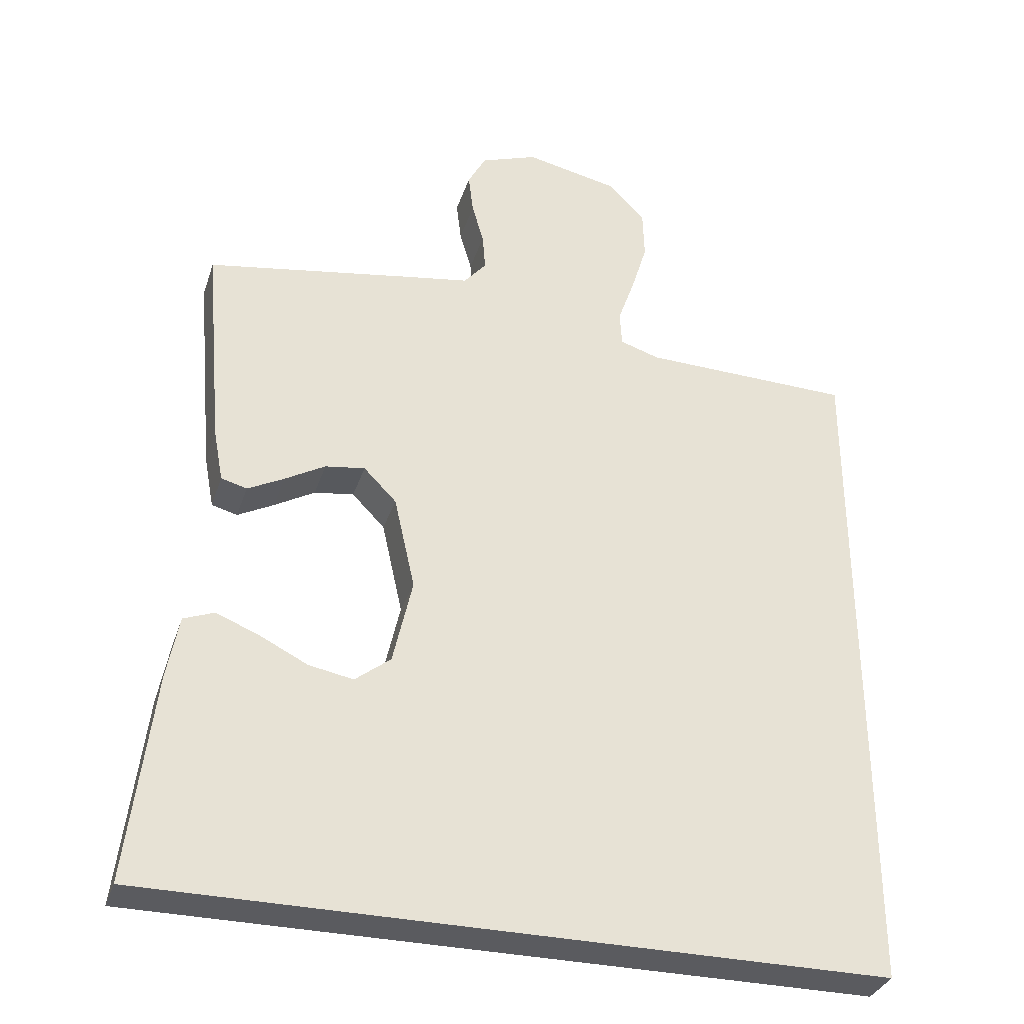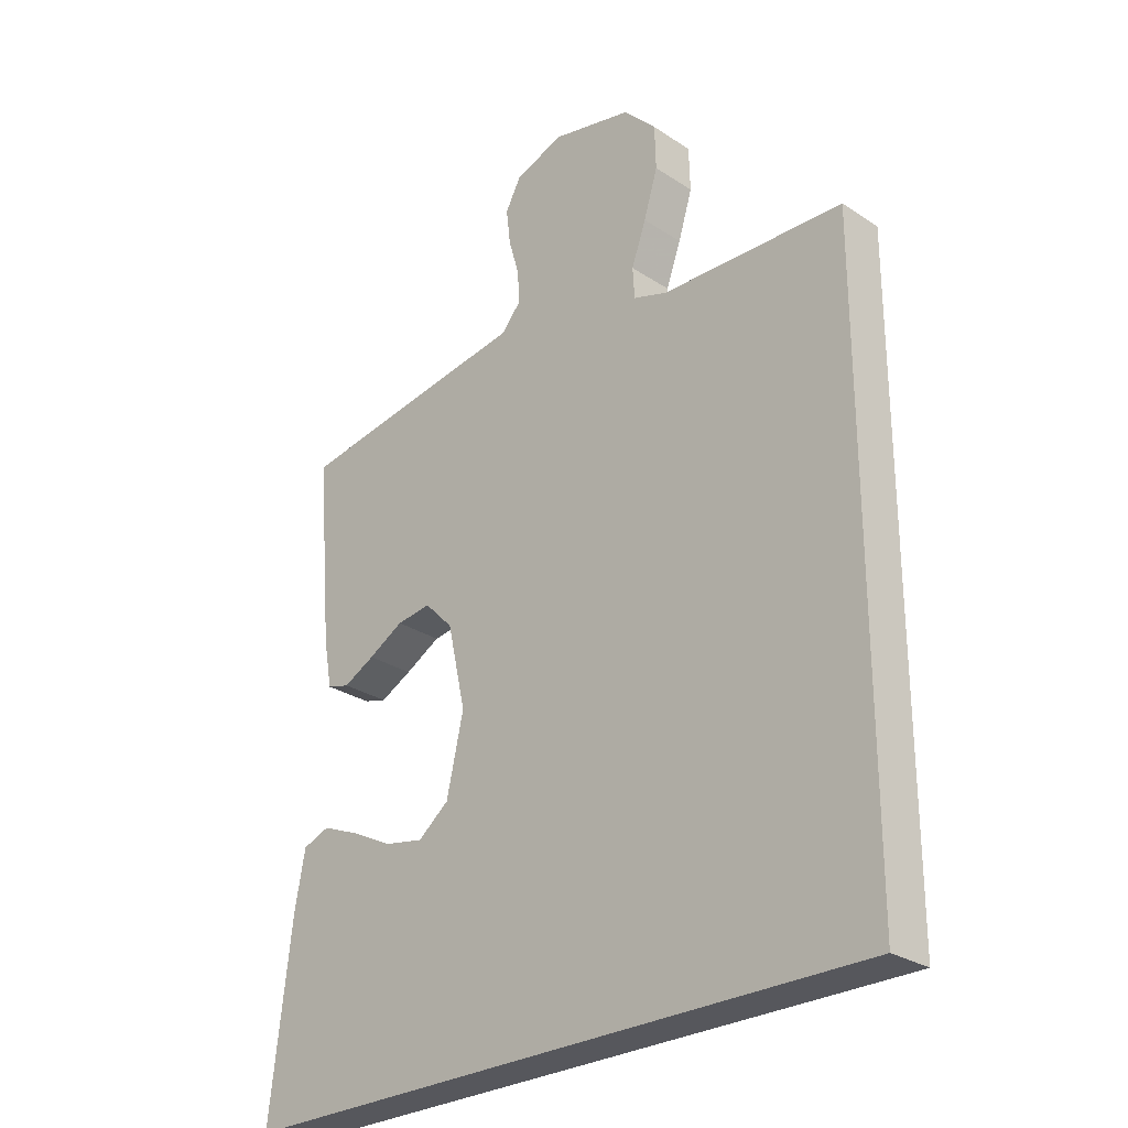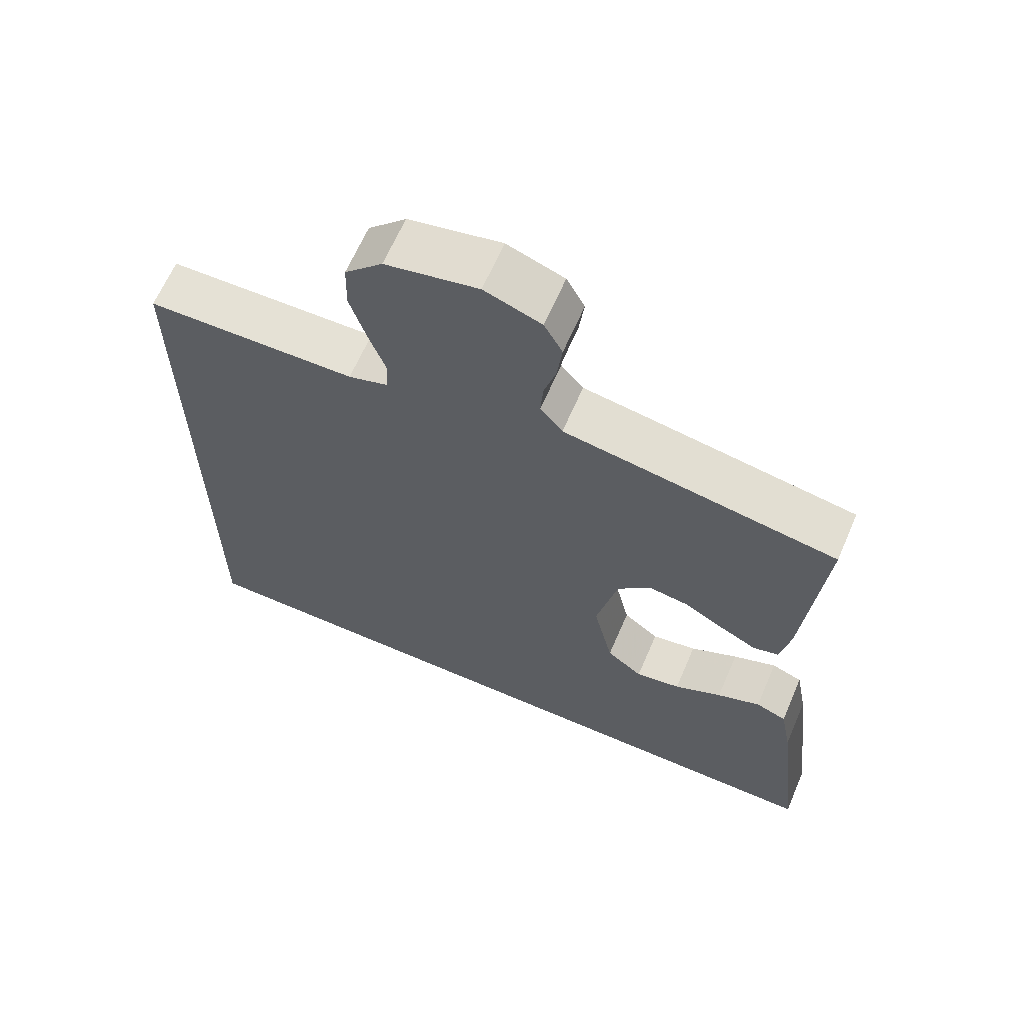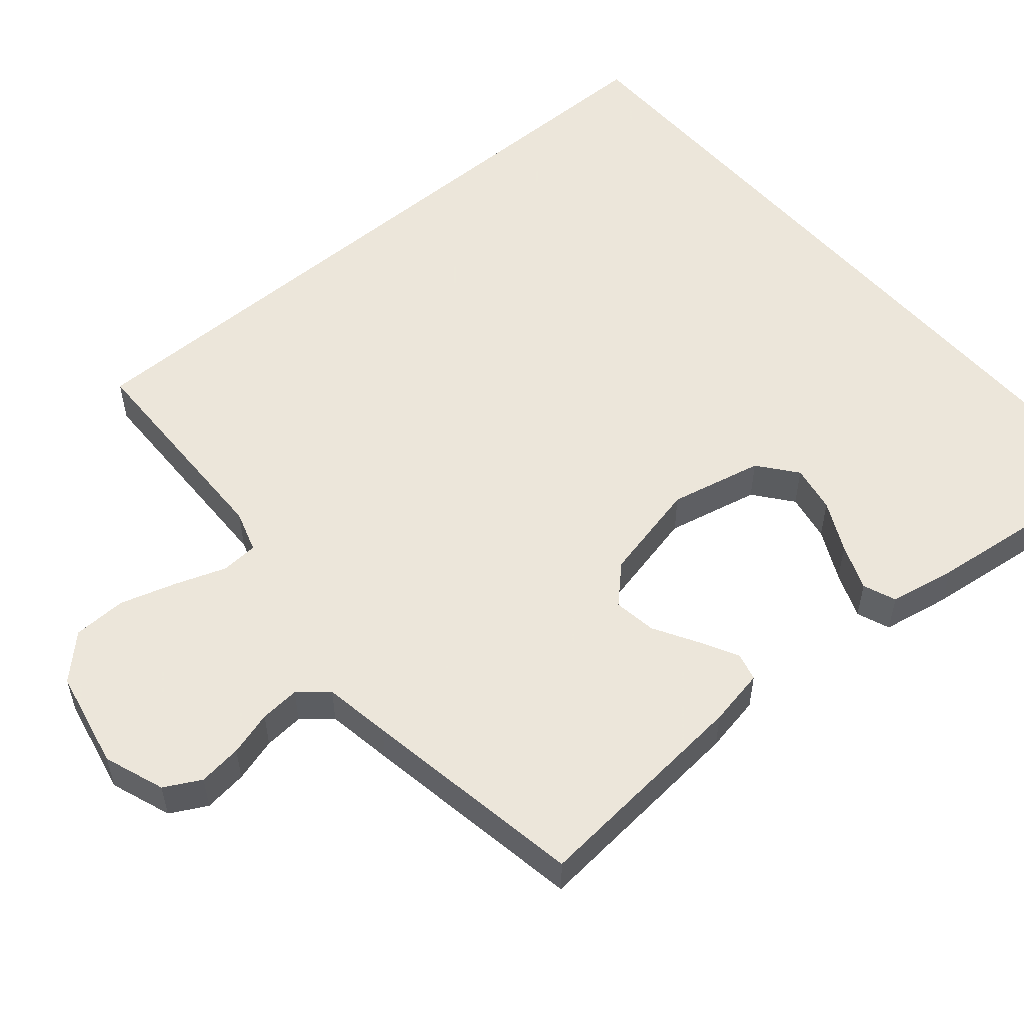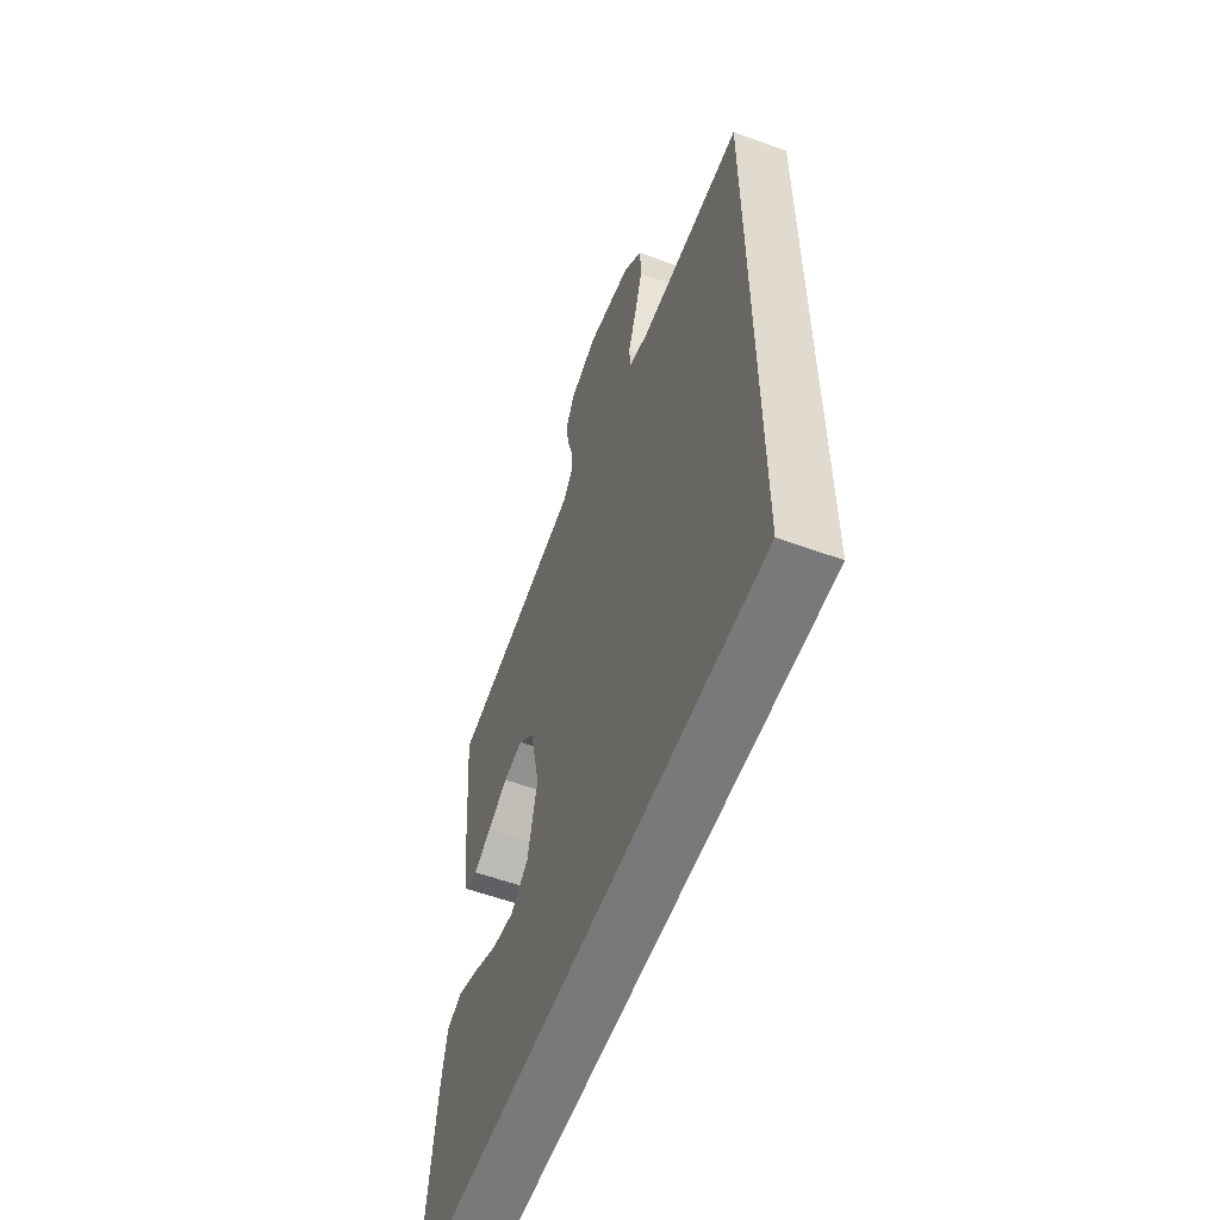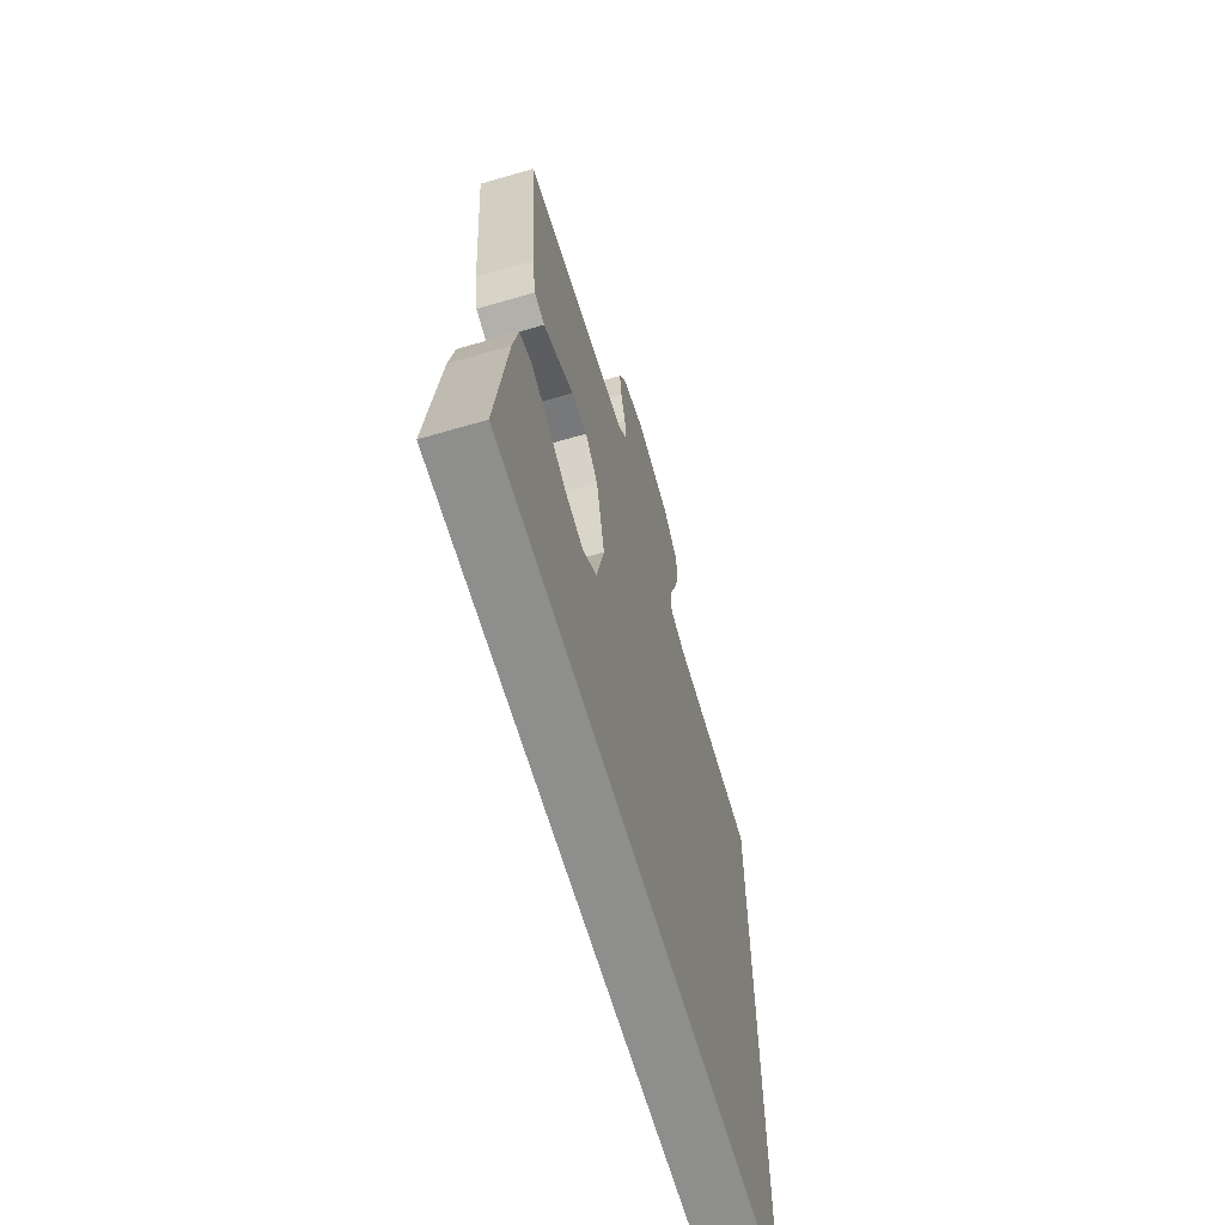
<metadata>
{"format":"obj","ext":"obj","renderer":"f3d","projection":"perspective","resolution":1024,"background":"white","views":[{"elev":-33.5,"azim":163.0,"up":"+Z"},{"elev":-27.6,"azim":-135.2,"up":"+Z"},{"elev":64.9,"azim":23.4,"up":"+Z"},{"elev":54.2,"azim":49.3,"up":"+Y"},{"elev":-57.8,"azim":-110.6,"up":"+Z"},{"elev":-64.8,"azim":106.3,"up":"+Z"}]}
</metadata>
<code>
v 0.5 0.07 0.5
v 0.474 0.07 0.2
v 0.46 0.07 0.124
v 0.423 0.07 0.114
v 0.371 0.07 0.141
v 0.313 0.07 0.174
v 0.256 0.07 0.182
v 0.209 0.07 0.134
v 0.179 0.07 0
v 0.207 0.07 -0.124
v 0.258 0.07 -0.164
v 0.322 0.07 -0.152
v 0.39 0.07 -0.118
v 0.452 0.07 -0.093
v 0.496 0.07 -0.11
v 0.513 0.07 -0.2
v 0.549 0.07 -0.5
v -0.5 0.07 -0.5
v -0.5 0.07 0.476
v -0.2 0.07 0.484
v -0.144 0.07 0.502
v -0.141 0.07 0.552
v -0.165 0.07 0.619
v -0.188 0.07 0.694
v -0.186 0.07 0.765
v -0.132 0.07 0.82
v 0 0.07 0.848
v 0.081 0.07 0.819
v 0.107 0.07 0.771
v 0.1 0.07 0.713
v 0.083 0.07 0.654
v 0.079 0.07 0.601
v 0.111 0.07 0.563
v 0.2 0.07 0.549
v 0.5 0 0.5
v 0.474 0 0.2
v 0.46 0 0.124
v 0.423 0 0.114
v 0.371 0 0.141
v 0.313 0 0.174
v 0.256 0 0.182
v 0.209 0 0.134
v 0.179 0 0
v 0.207 0 -0.124
v 0.258 0 -0.164
v 0.322 0 -0.152
v 0.39 0 -0.118
v 0.452 0 -0.093
v 0.496 0 -0.11
v 0.513 0 -0.2
v 0.549 0 -0.5
v -0.5 0 -0.5
v -0.5 0 0.476
v -0.2 0 0.484
v -0.144 0 0.502
v -0.141 0 0.552
v -0.165 0 0.619
v -0.188 0 0.694
v -0.186 0 0.765
v -0.132 0 0.82
v 0 0 0.848
v 0.081 0 0.819
v 0.107 0 0.771
v 0.1 0 0.713
v 0.083 0 0.654
v 0.079 0 0.601
v 0.111 0 0.563
v 0.2 0 0.549
f 4 5 6
f 3 4 6
f 2 3 6
f 1 2 6
f 34 1 6
f 33 34 6
f 32 33 6 7
f 29 30 31
f 28 29 31
f 27 28 31
f 26 27 31
f 25 26 31
f 24 25 31
f 23 24 31
f 22 23 31
f 21 22 31 32
f 18 19 20
f 18 20 21
f 15 16 17
f 14 15 17
f 13 14 17
f 12 13 17
f 11 12 17 18
f 10 11 18
f 9 10 18 21
f 21 32 7 8
f 8 9 21
f 40 39 38
f 40 38 37
f 40 37 36
f 40 36 35
f 40 35 68
f 40 68 67
f 41 40 67 66
f 65 64 63
f 65 63 62
f 65 62 61
f 65 61 60
f 65 60 59
f 65 59 58
f 65 58 57
f 65 57 56
f 66 65 56 55
f 54 53 52
f 55 54 52
f 51 50 49
f 51 49 48
f 51 48 47
f 51 47 46
f 52 51 46 45
f 52 45 44
f 55 52 44 43
f 42 41 66 55
f 55 43 42
f 1 35 36 2
f 2 36 37 3
f 3 37 38 4
f 4 38 39 5
f 5 39 40 6
f 6 40 41 7
f 7 41 42 8
f 8 42 43 9
f 9 43 44 10
f 10 44 45 11
f 11 45 46 12
f 12 46 47 13
f 13 47 48 14
f 14 48 49 15
f 15 49 50 16
f 16 50 51 17
f 17 51 52 18
f 18 52 53 19
f 19 53 54 20
f 20 54 55 21
f 21 55 56 22
f 22 56 57 23
f 23 57 58 24
f 24 58 59 25
f 25 59 60 26
f 26 60 61 27
f 27 61 62 28
f 28 62 63 29
f 29 63 64 30
f 30 64 65 31
f 31 65 66 32
f 32 66 67 33
f 33 67 68 34
f 34 68 35 1

</code>
